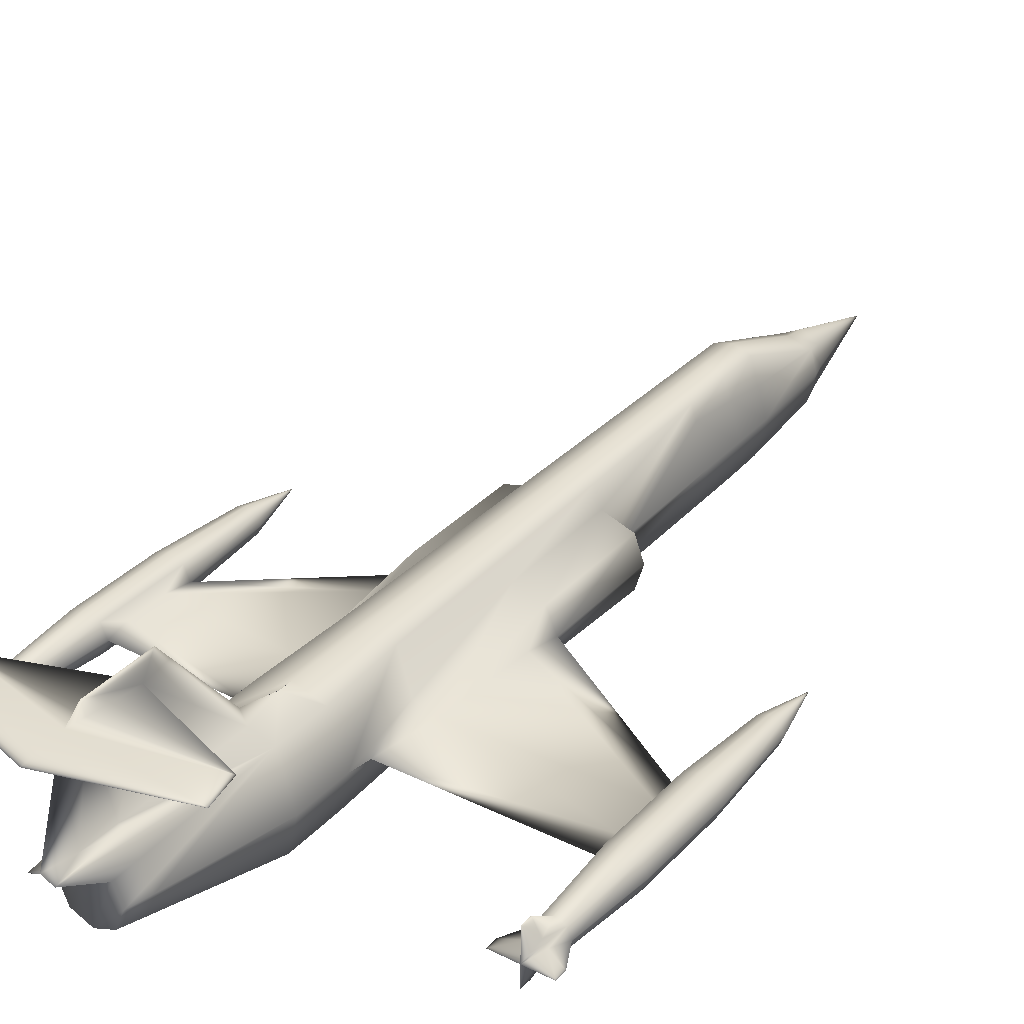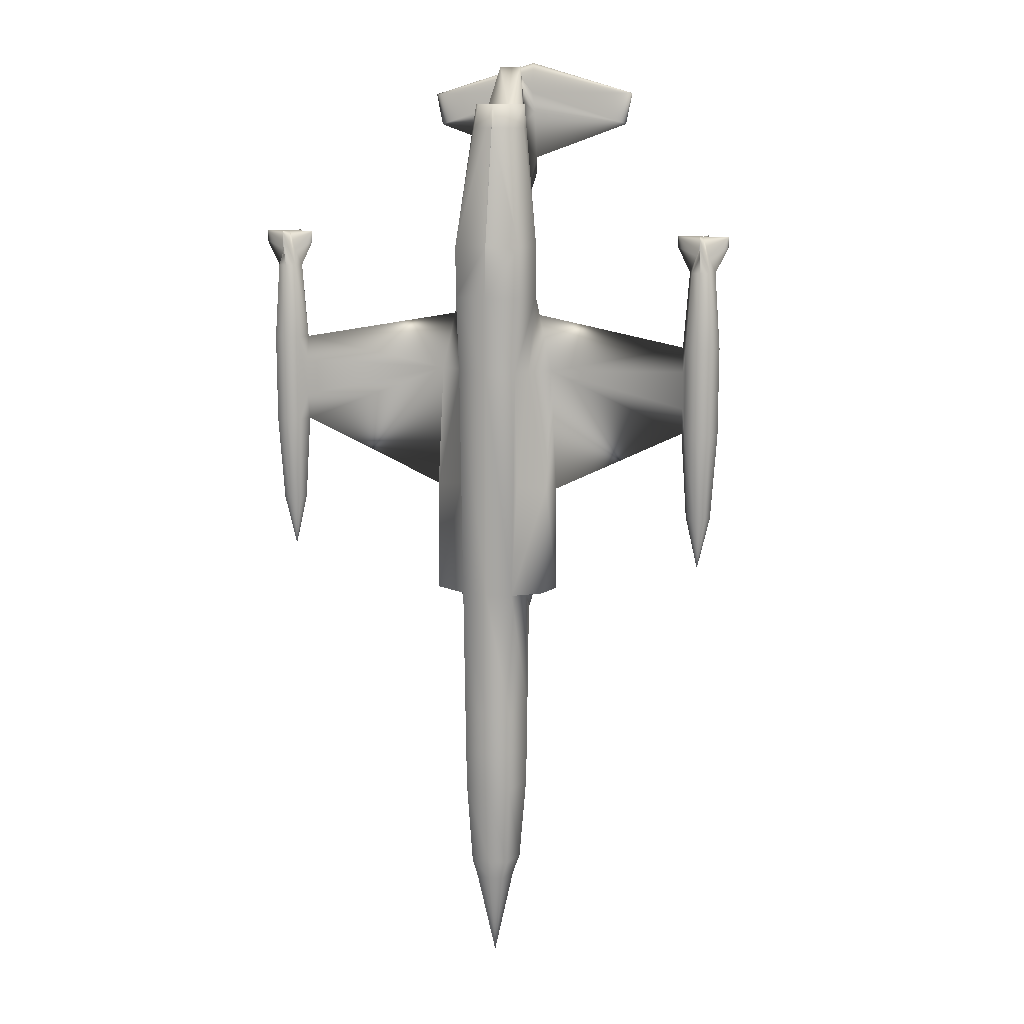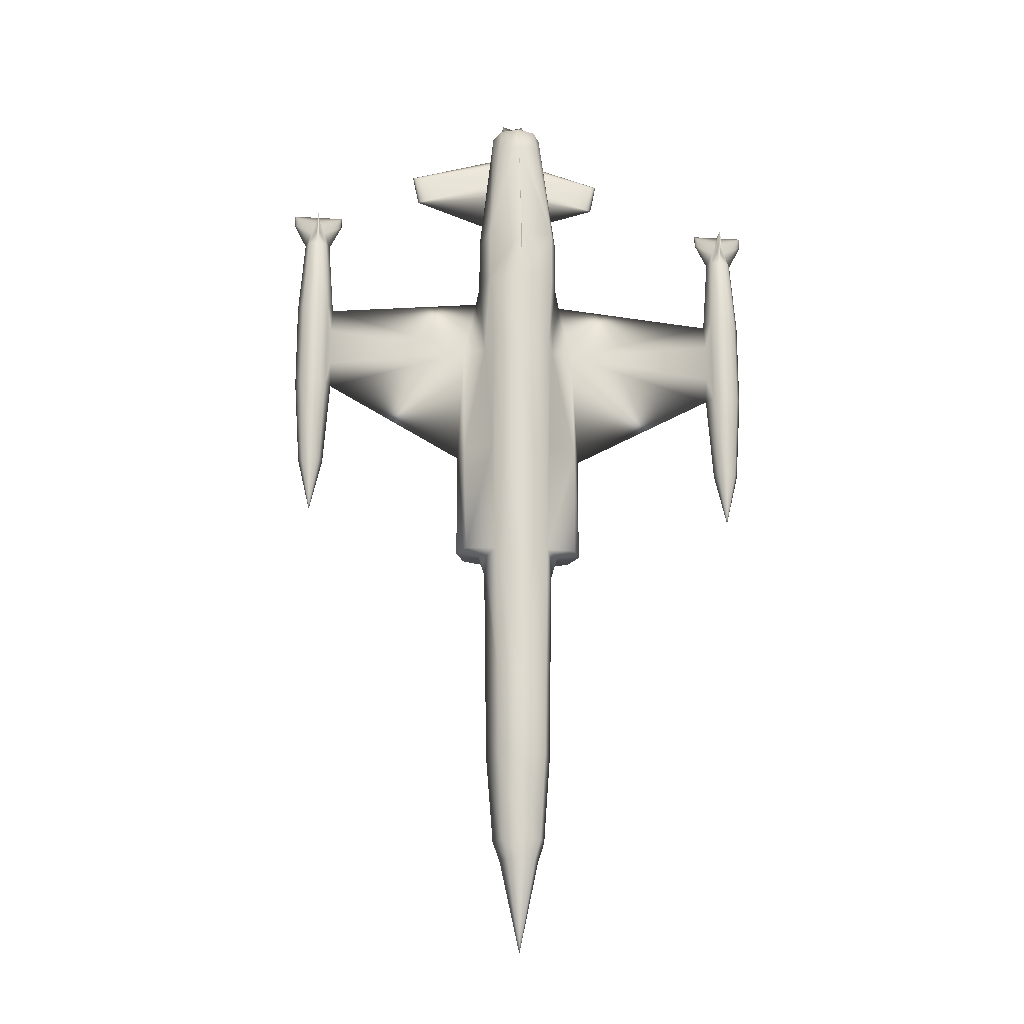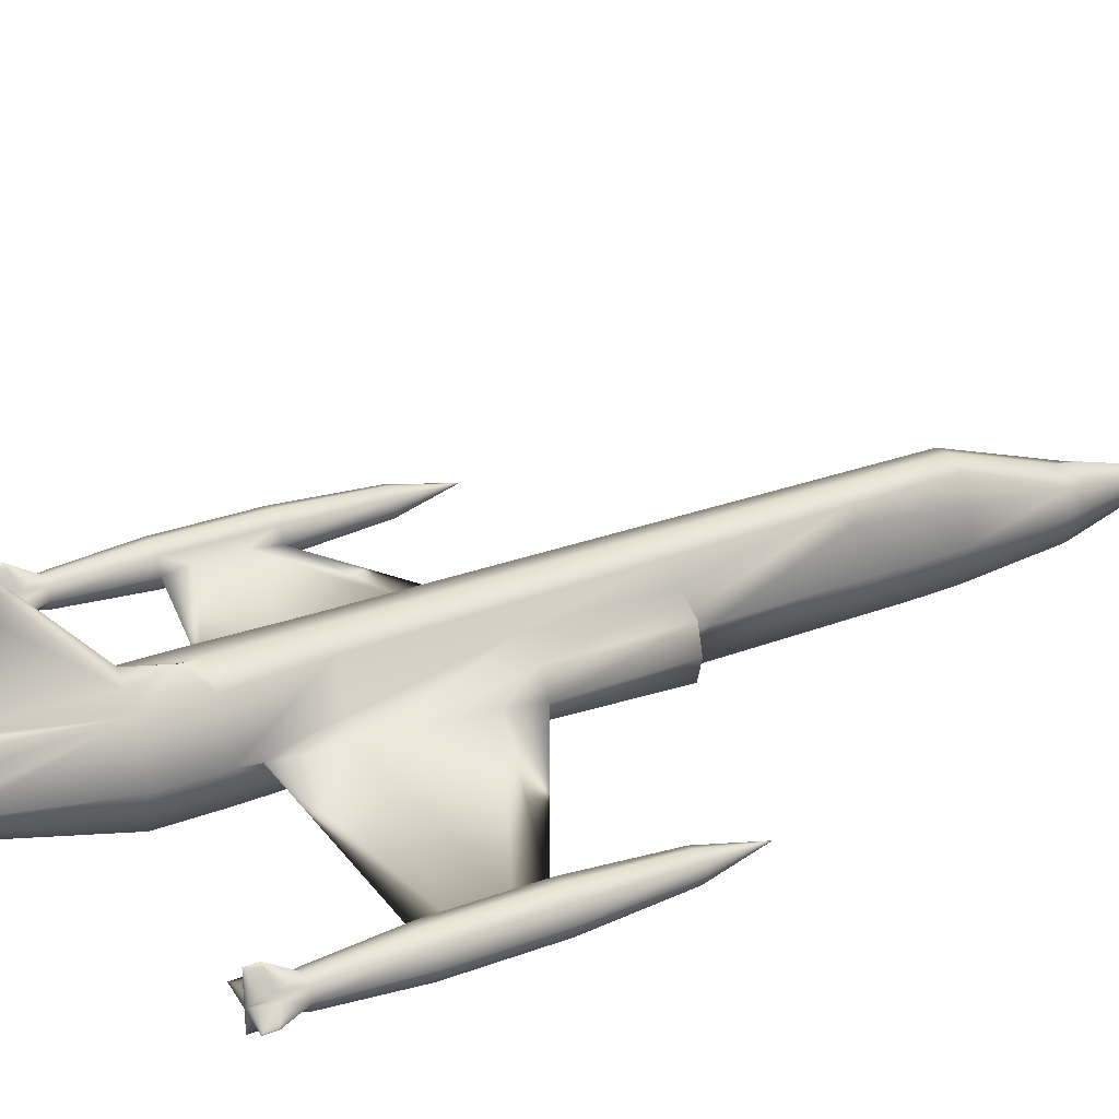
<metadata>
{"format":"obj","ext":"obj","renderer":"f3d","projection":"perspective","resolution":1024,"background":"white","views":[{"elev":32.7,"azim":35.2,"up":"+Y"},{"elev":11.0,"azim":16.6,"up":"+Z"},{"elev":-19.2,"azim":-6.3,"up":"+Z"},{"elev":33.7,"azim":63.7,"up":"+Y"}]}
</metadata>
<code>
v 0.2689 0.08919 0.1341
v 0.2881 0.08568 0.1409
v 0.2884 0.08224 0.1323
v 0.2542 0.07764 0.1142
v 0.2689 0.08598 0.1149
v 0.2495 0.08224 0.1323
v 0.2127 0.04186 0.4318
v 0.2047 0.0667 0.4326
v 0.2279 0.0667 0.43
v 0.2289 0.05975 0.4299
v 0.2303 0.07263 0.43
v 0.2138 0.08846 0.4317
v 0.236 0.05758 0.4294
v 0.234 0.0667 0.4099
v 0.2365 0.07529 0.4294
v 0.2426 0.03129 0.4294
v 0.2431 0.09566 0.4294
v 0.2689 0.1052 0.93
v 0.2508 0.09771 0.93
v 0.2432 0.07958 0.93
v 0.2508 0.06139 0.93
v 0.2689 0.05389 0.93
v 0.2689 0.05709 0.025
v 0.2689 0.03654 0.1149
v 0.2552 0.03884 0.1145
v 0.2497 0.0603 0.1149
v 0.2498 0.08568 0.1409
v 0.2837 0.07764 0.1142
v 0.2882 0.0603 0.1149
v 0.2827 0.03884 0.1145
v 0.3089 0.05975 0.4299
v 0.31 0.0667 0.43
v 0.3331 0.0667 0.4326
v 0.3251 0.04186 0.4318
v 0.3241 0.08846 0.4317
v 0.3076 0.07263 0.43
v 0.3039 0.0667 0.4099
v 0.3019 0.05758 0.4294
v 0.3014 0.07529 0.4294
v 0.2953 0.03129 0.4294
v 0.2947 0.09566 0.4294
v 0.2871 0.06139 0.93
v 0.2946 0.07958 0.93
v 0.2871 0.09771 0.93
v 0.2746 0.05026 0.9063
v 0.2897 0.05649 0.9063
v 0.269 0.0493 0.9063
v 0.2949 0.08508 0.9063
v 0.2886 0.1002 0.9063
v 0.2973 0.0774 0.9063
v 0.2596 0.1183 0.9063
v 0.2647 0.12 0.9405
v 0.2643 0.1198 0.9063
v 0.2524 0.1149 0.9063
v 0.258 0.1161 0.9685
v 0.243 0.08508 0.9063
v 0.2405 0.0774 0.9063
v 0.2799 0.1161 0.9685
v 0.2689 0.1213 0.9685
v 0.2854 0.1149 0.9063
v 0.2732 0.12 0.9405
v 0.2959 0.0716 0.9063
v 0.2493 0.1002 0.9063
v 0.2633 0.05026 0.9063
v 0.2689 0.0493 0.9063
v 0.2482 0.05649 0.9063
v 0.242 0.0716 0.9063
v 0.2736 0.1198 0.9063
v 0.2783 0.1183 0.9063
v 0.3256 0.07105 0.6611
v 0.3302 0.07021 0.5685
v 0.3239 0.08883 0.5392
v 0.3273 0.0667 0.6611
v 0.3274 0.04869 0.541
v 0.3331 0.0667 0.5385
v 0.3053 0.0583 0.661
v 0.2989 0.0389 0.5448
v 0.3106 0.0667 0.7375
v 0.3144 0.06779 0.7184
v 0.3044 0.07619 0.661
v 0.2432 0.0635 0.1335
v 0.2925 0.09294 0.2176
v 0.301 0.0667 0.2176
v 0.2946 0.0635 0.1335
v 0.2689 0.1213 0.4294
v 0.2689 0.1213 0.6605
v 0.2921 0.1138 0.6607
v 0.2885 0.1151 0.4294
v 0.2419 0.1126 0.7888
v 0.227 0.06658 0.7889
v 0.2356 0.03225 0.7887
v 0.2688 0.02675 0.7889
v 0.2454 0.09294 0.2176
v 0.2368 0.0667 0.2176
v 0.2362 0.0667 0.2561
v 0.2463 0.09765 0.2561
v 0.2356 0.0667 0.301
v 0.2471 0.1024 0.301
v 0.2689 0.02693 0.301
v 0.2689 0.02693 0.4294
v 0.2445 0.03092 0.301
v 0.2494 0.1151 0.4294
v 0.2515 0.1157 0.301
v 0.2689 0.1213 0.301
v 0.2963 0.09566 0.5383
v 0.2627 0.1192 0.7889
v 0.2106 0.0667 0.6611
v 0.0687 0.04428 0.6919
v 0.06773 0.04192 0.6677
v 0.06773 0.04192 0.6309
v 0.0687 0.04428 0.6052
v 0.2047 0.0667 0.5385
v 0.2235 0.06779 0.7184
v 0.06737 0.04742 0.6698
v 0.2123 0.07105 0.6611
v 0.06725 0.04772 0.6299
v 0.2077 0.07021 0.5685
v 0.214 0.08883 0.5392
v 0.2272 0.0667 0.7375
v 0.2326 0.0583 0.661
v 0.2335 0.07619 0.661
v 0.2105 0.04869 0.541
v 0.239 0.0389 0.5448
v 0.2416 0.09566 0.5383
v 0.4692 0.04428 0.6052
v 0.4706 0.04772 0.6299
v 0.4705 0.04742 0.6698
v 0.4692 0.04428 0.6919
v 0.4701 0.04192 0.6309
v 0.4701 0.04192 0.6677
v 0.296 0.1126 0.7888
v 0.2752 0.1192 0.7889
v 0.2392 0.03183 0.6605
v 0.2358 0.03237 0.7372
v 0.2457 0.1138 0.6607
v 0.2689 0.1213 0.7375
v 0.2957 0.1127 0.7373
v 0.2882 0.03781 0.1335
v 0.2689 0.03461 0.1341
v 0.2923 0.03207 0.2173
v 0.2689 0.02693 0.6605
v 0.2987 0.03183 0.6605
v 0.3023 0.03225 0.7887
v 0.2691 0.02675 0.7889
v 0.2689 0.02693 0.7375
v 0.3021 0.03237 0.7372
v 0.3109 0.06658 0.7889
v 0.2689 0.0282 0.2176
v 0.2422 0.1127 0.7373
v 0.2689 0.1212 0.7505
v 0.3017 0.0667 0.2561
v 0.2927 0.03086 0.256
v 0.2689 0.02693 0.2561
v 0.3023 0.0667 0.301
v 0.2934 0.03092 0.301
v 0.2452 0.03086 0.256
v 0.2455 0.03207 0.2173
v 0.2497 0.03781 0.1335
v 0.269 0.1212 0.7505
v 0.2864 0.1157 0.301
v 0.2908 0.1024 0.301
v 0.2916 0.09765 0.2561
v 0.2689 0.1213 0.2176
v 0.285 0.1161 0.2176
v 0.2689 0.1213 0.2561
v 0.2857 0.1159 0.2561
v 0.2529 0.1161 0.2176
v 0.2522 0.1159 0.2561
v 0.4894 0.03781 0.782
v 0.4878 0.025 0.8017
v 0.4878 0.025 0.7908
v 0.4862 0.03769 0.7817
v 0.4878 0.04428 0.8017
v 0.4787 0.03521 0.7664
v 0.4968 0.03521 0.7663
v 0.4877 0.05703 0.7664
v 0.4878 0.07377 0.7904
v 0.4894 0.05075 0.782
v 0.4878 0.07377 0.8014
v 0.4862 0.05075 0.7818
v 0.4787 0.05329 0.7664
v 0.4968 0.05329 0.7663
v 0.4816 0.04241 0.7823
v 0.4628 0.04428 0.8017
v 0.4628 0.04428 0.7908
v 0.475 0.04428 0.7664
v 0.4814 0.04591 0.7821
v 0.494 0.04241 0.7822
v 0.4942 0.04585 0.7821
v 0.5129 0.04428 0.7908
v 0.5005 0.04428 0.7663
v 0.5129 0.04428 0.8017
v 0.2689 0.1981 0.944
v 0.378 0.2015 0.9429
v 0.2689 0.2015 0.975
v 0.2689 0.2057 0.9378
v 0.3716 0.2015 0.9108
v 0.272 0.1982 0.9231
v 0.2726 0.2015 0.8755
v 0.2712 0.2057 0.9227
v 0.2689 0.2176 0.9236
v 0.4877 0.03147 0.7664
v 0.2689 0.2176 0.8594
v 0.2689 0.2015 0.8464
v 0.2689 0.1309 0.7888
v 0.4746 0.03135 0.6052
v 0.4746 0.03122 0.6919
v 0.4746 0.05727 0.6919
v 0.4746 0.05715 0.6052
v 0.4786 0.03558 0.5205
v 0.475 0.04428 0.5205
v 0.4876 0.02585 0.6919
v 0.05927 0.05292 0.5205
v 0.0629 0.04428 0.5205
v 0.05069 0.04428 0.4685
v 0.05915 0.05329 0.7664
v 0.05649 0.04591 0.7821
v 0.0629 0.04428 0.7664
v 0.05063 0.05655 0.5205
v 0.05014 0.05703 0.7664
v 0.05171 0.05075 0.7818
v 0.04192 0.05292 0.5205
v 0.04108 0.05329 0.7663
v 0.04851 0.05075 0.782
v 0.0383 0.04428 0.5205
v 0.03739 0.04428 0.7663
v 0.04368 0.04585 0.7821
v 0.04192 0.03558 0.5205
v 0.04108 0.03521 0.7663
v 0.04386 0.04241 0.7822
v 0.05063 0.03195 0.5205
v 0.05014 0.03147 0.7664
v 0.04851 0.03781 0.782
v 0.05927 0.03558 0.5205
v 0.05915 0.03521 0.7664
v 0.05165 0.03769 0.7817
v 0.05631 0.04241 0.7823
v 0.06332 0.05715 0.6052
v 0.06326 0.05727 0.6919
v 0.05044 0.06247 0.6052
v 0.05026 0.06265 0.6919
v 0.03757 0.05715 0.6052
v 0.03727 0.05727 0.6918
v 0.03219 0.04428 0.6052
v 0.03189 0.04428 0.6918
v 0.03757 0.03135 0.6052
v 0.03727 0.03122 0.6918
v 0.05044 0.02603 0.6052
v 0.05026 0.02585 0.6919
v 0.06332 0.03135 0.6052
v 0.06326 0.03122 0.6919
v 0.4874 0.02603 0.6052
v 0.4872 0.03195 0.5205
v 0.5006 0.03122 0.6918
v 0.5003 0.03135 0.6052
v 0.496 0.03558 0.5205
v 0.506 0.04428 0.6918
v 0.5057 0.04428 0.6052
v 0.4996 0.04428 0.5205
v 0.5006 0.05727 0.6918
v 0.5003 0.05715 0.6052
v 0.496 0.05292 0.5205
v 0.4876 0.06265 0.6919
v 0.4874 0.06247 0.6052
v 0.4872 0.05655 0.5205
v 0.4786 0.05292 0.5205
v 0.2652 0.2015 0.8755
v 0.2667 0.2057 0.9227
v 0.2659 0.1982 0.9231
v 0.1662 0.2015 0.9108
v 0.1598 0.2015 0.9429
v 0.025 0.04428 0.7908
v 0.025 0.04428 0.8017
v 0.05008 0.04428 0.8017
v 0.07511 0.04428 0.7908
v 0.07511 0.04428 0.8017
v 0.05008 0.07377 0.7904
v 0.05008 0.07377 0.8014
v 0.05008 0.025 0.7908
v 0.05008 0.025 0.8017
v 0.4872 0.04428 0.4685
f 1 2 3
f 4 1 5
f 4 6 1
f 7 8 9
f 11 9 8
f 13 10 14
f 14 10 9
f 9 11 14
f 14 11 15
f 13 16 7
f 15 11 12
f 18 19 20
f 23 24 25
f 23 25 26
f 23 26 4
f 23 4 5
f 6 27 1
f 5 28 23
f 28 29 23
f 29 30 23
f 30 24 23
f 5 1 28
f 1 3 28
f 31 32 33
f 35 33 32
f 37 31 38
f 32 31 37
f 37 36 32
f 39 36 37
f 31 34 40
f 41 35 36
f 22 42 43
f 42 22 45
f 22 47 45
f 43 48 49
f 50 48 43
f 51 52 53
f 52 51 54
f 20 56 57
f 58 18 44
f 59 18 58
f 58 44 49
f 59 58 61
f 62 50 43
f 43 42 46
f 19 63 56
f 64 65 22
f 66 64 22
f 19 18 55
f 55 18 59
f 54 63 19
f 52 55 59
f 20 57 67
f 67 66 21
f 68 61 69
f 58 60 69
f 70 71 72
f 73 74 75
f 74 73 76
f 77 74 76
f 78 79 80
f 26 6 4
f 26 81 6
f 3 2 82
f 85 86 87
f 51 89 54
f 54 89 63
f 63 89 56
f 56 89 90
f 57 90 91
f 67 91 66
f 66 91 64
f 64 91 92
f 93 94 95
f 96 95 97
f 98 97 14
f 99 100 16
f 101 16 13
f 98 14 15
f 103 102 85
f 88 87 105
f 106 89 51
f 107 108 109
f 109 110 107
f 107 110 111
f 111 112 107
f 107 113 108
f 114 108 113
f 114 113 115
f 116 114 115
f 116 115 117
f 111 116 117
f 117 112 111
f 118 112 117
f 119 113 120
f 107 120 113
f 121 115 113
f 121 113 119
f 120 122 123
f 120 107 122
f 112 122 107
f 79 70 80
f 79 76 73
f 76 79 78
f 71 75 72
f 118 117 115
f 121 124 118
f 7 16 123
f 112 8 7
f 125 75 71
f 71 126 125
f 71 70 126
f 70 127 126
f 70 79 127
f 79 128 127
f 128 79 73
f 73 75 125
f 125 129 73
f 73 129 130
f 130 128 73
f 68 69 131
f 70 72 105
f 118 12 8
f 124 17 12
f 120 133 134
f 124 121 135
f 133 120 123
f 16 133 123
f 86 136 137
f 87 137 78
f 29 84 138
f 30 138 139
f 84 83 140
f 100 141 133
f 17 124 135
f 102 135 86
f 40 142 141
f 143 144 145
f 147 143 146
f 77 142 40
f 138 140 148
f 77 76 142
f 87 80 105
f 78 146 142
f 72 35 41
f 75 33 35
f 74 34 33
f 134 145 92
f 119 134 91
f 149 119 90
f 136 149 89
f 83 151 152
f 140 152 153
f 151 154 155
f 152 155 99
f 141 145 134
f 153 99 101
f 156 101 97
f 148 153 156
f 157 156 95
f 139 148 157
f 158 157 94
f 24 139 158
f 25 158 81
f 121 119 149
f 135 149 136
f 81 94 93
f 142 146 145
f 28 3 29
f 3 84 29
f 159 132 131
f 104 85 88
f 160 88 41
f 154 37 38
f 155 40 100
f 37 154 161
f 161 154 151
f 162 151 83
f 131 147 78
f 74 77 40
f 47 144 143
f 45 143 46
f 46 143 62
f 62 143 147
f 50 147 131
f 48 131 49
f 49 131 60
f 60 131 69
f 1 163 164
f 163 165 166
f 2 164 82
f 27 167 163
f 93 167 27
f 164 166 162
f 165 104 160
f 166 160 161
f 167 168 165
f 93 96 168
f 168 103 104
f 96 98 103
f 169 170 171
f 172 173 174
f 175 173 169
f 176 177 178
f 179 173 178
f 178 177 179
f 180 173 179
f 176 180 177
f 180 179 177
f 181 173 180
f 178 173 182
f 183 173 184
f 185 186 183
f 184 185 183
f 184 173 187
f 187 185 184
f 185 187 186
f 174 173 183
f 187 173 181
f 188 173 175
f 182 173 189
f 190 188 191
f 188 192 173
f 188 190 192
f 189 173 192
f 189 192 190
f 190 191 189
f 193 194 195
f 194 196 195
f 197 198 199
f 197 199 200
f 193 198 197
f 197 200 196
f 193 197 194
f 194 197 196
f 200 201 196
f 193 59 61
f 198 61 68
f 172 171 170
f 169 173 170
f 169 171 202
f 199 201 200
f 203 201 199
f 199 204 203
f 205 204 132
f 132 204 199
f 132 159 205
f 206 207 130
f 207 128 130
f 127 128 208
f 126 127 208
f 207 174 186
f 206 129 125
f 210 206 125
f 212 202 174
f 213 214 215
f 216 217 218
f 219 213 215
f 220 221 216
f 222 219 215
f 223 224 220
f 225 222 215
f 226 227 223
f 228 225 215
f 229 230 226
f 231 228 215
f 232 233 229
f 234 231 215
f 235 236 232
f 214 234 215
f 218 237 235
f 213 238 111
f 238 116 111
f 239 216 218
f 219 240 238
f 240 241 239
f 241 220 216
f 222 242 240
f 242 243 241
f 243 223 220
f 225 244 242
f 244 245 243
f 245 226 223
f 228 246 244
f 246 247 245
f 247 229 226
f 231 248 246
f 248 249 247
f 249 232 229
f 234 250 248
f 250 251 249
f 251 235 232
f 214 111 250
f 111 110 250
f 108 218 235
f 252 212 207
f 253 252 206
f 254 175 202
f 255 254 212
f 238 239 114
f 239 108 114
f 109 108 251
f 110 109 251
f 256 255 252
f 257 191 175
f 258 257 254
f 259 258 255
f 260 182 191
f 261 260 257
f 262 261 258
f 263 176 182
f 264 263 260
f 265 264 261
f 208 181 176
f 209 208 263
f 266 209 264
f 205 150 106
f 267 204 106
f 106 204 205
f 203 204 267
f 267 201 203
f 268 201 267
f 267 53 52
f 269 52 59
f 196 201 268
f 196 270 271
f 271 270 193
f 196 268 270
f 270 269 193
f 268 267 270
f 267 269 270
f 195 196 271
f 195 271 193
f 227 226 272
f 272 273 227
f 273 274 227
f 273 272 230
f 274 273 230
f 226 230 272
f 227 274 223
f 229 274 230
f 216 274 217
f 237 274 235
f 218 217 275
f 276 275 217
f 217 274 276
f 237 275 276
f 237 218 275
f 276 274 237
f 223 274 224
f 221 274 216
f 277 278 221
f 277 221 220
f 278 274 221
f 278 277 224
f 224 274 278
f 224 277 220
f 233 274 229
f 235 274 236
f 279 280 233
f 280 279 236
f 280 274 233
f 232 279 233
f 280 236 274
f 232 236 279
f 128 186 181
f 125 126 209
f 211 125 209
f 174 183 186
f 281 210 211
f 202 172 174
f 281 253 210
f 173 172 170
f 171 172 202
f 175 169 202
f 281 256 253
f 191 188 175
f 281 259 256
f 182 189 191
f 281 262 259
f 176 178 182
f 281 265 262
f 181 180 176
f 267 106 53
f 68 132 199
f 281 266 265
f 186 187 181
f 281 211 266
f 7 9 10
f 11 8 12
f 13 7 10
f 15 12 17
f 18 20 21
f 18 21 22
f 31 33 34
f 35 32 36
f 31 40 38
f 41 36 39
f 22 43 44
f 22 44 18
f 42 45 46
f 43 49 44
f 52 54 55
f 58 49 60
f 43 46 62
f 19 56 20
f 66 22 21
f 54 19 55
f 67 21 20
f 58 69 61
f 3 82 83
f 3 83 84
f 85 87 88
f 56 90 57
f 57 91 67
f 64 92 65
f 93 95 96
f 96 97 98
f 99 16 101
f 101 13 14
f 101 14 97
f 98 15 17
f 98 17 102
f 98 102 103
f 103 85 104
f 88 105 41
f 106 51 53
f 121 118 115
f 7 123 122
f 112 7 122
f 68 131 132
f 70 105 80
f 118 8 112
f 124 12 118
f 120 134 119
f 86 137 87
f 87 78 80
f 29 138 30
f 30 139 24
f 84 140 138
f 100 133 16
f 17 135 102
f 102 86 85
f 40 141 100
f 143 145 146
f 147 146 78
f 138 148 139
f 78 142 76
f 72 41 105
f 75 35 72
f 74 33 75
f 134 92 91
f 119 91 90
f 149 90 89
f 136 89 106
f 136 106 150
f 83 152 140
f 140 153 148
f 151 155 152
f 152 99 153
f 141 134 133
f 153 101 156
f 156 97 95
f 148 156 157
f 157 95 94
f 139 157 158
f 158 94 81
f 24 158 25
f 25 81 26
f 121 149 135
f 135 136 86
f 81 93 27
f 81 27 6
f 142 145 141
f 159 131 137
f 159 137 136
f 104 88 160
f 160 41 39
f 160 39 37
f 160 37 161
f 154 38 40
f 154 40 155
f 155 100 99
f 161 151 162
f 162 83 82
f 131 78 137
f 74 40 34
f 47 143 45
f 62 147 50
f 50 131 48
f 1 164 2
f 163 166 164
f 27 163 1
f 164 162 82
f 165 160 166
f 166 161 162
f 167 165 163
f 93 168 167
f 168 104 165
f 96 103 168
f 193 61 198
f 198 68 199
f 206 130 129
f 126 208 209
f 207 186 128
f 210 125 211
f 212 174 207
f 213 111 214
f 239 218 108
f 219 238 213
f 240 239 238
f 241 216 239
f 222 240 219
f 242 241 240
f 243 220 241
f 225 242 222
f 244 243 242
f 245 223 243
f 228 244 225
f 246 245 244
f 247 226 245
f 231 246 228
f 248 247 246
f 249 229 247
f 234 248 231
f 250 249 248
f 251 232 249
f 214 250 234
f 108 235 251
f 252 207 206
f 253 206 210
f 254 202 212
f 255 212 252
f 238 114 116
f 110 251 250
f 256 252 253
f 257 175 254
f 258 254 255
f 259 255 256
f 260 191 257
f 261 257 258
f 262 258 259
f 263 182 260
f 264 260 261
f 265 261 262
f 208 176 263
f 209 263 264
f 266 264 265
f 267 52 269
f 269 59 193
f 128 181 208
f 211 209 266

</code>
